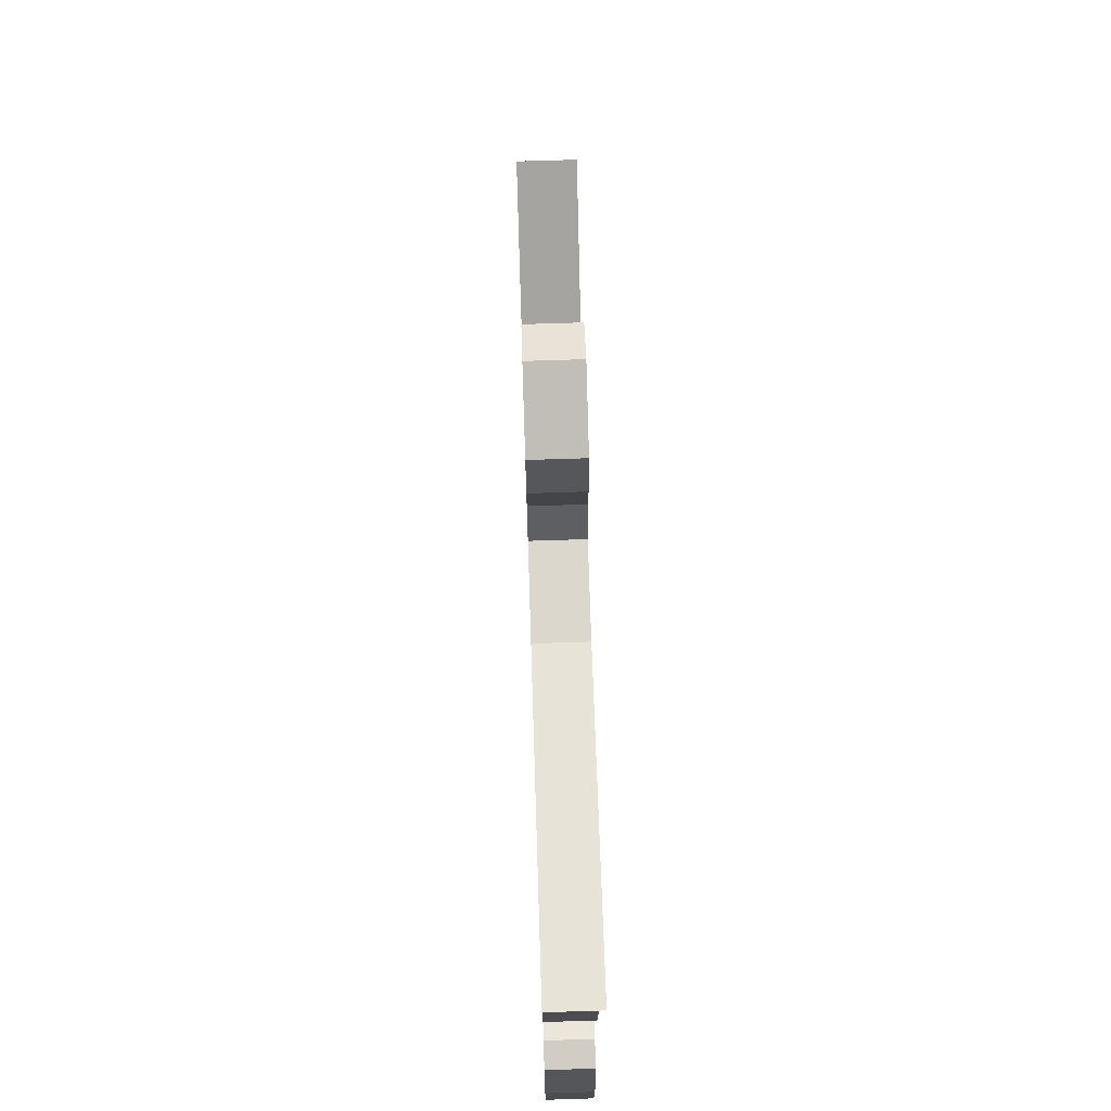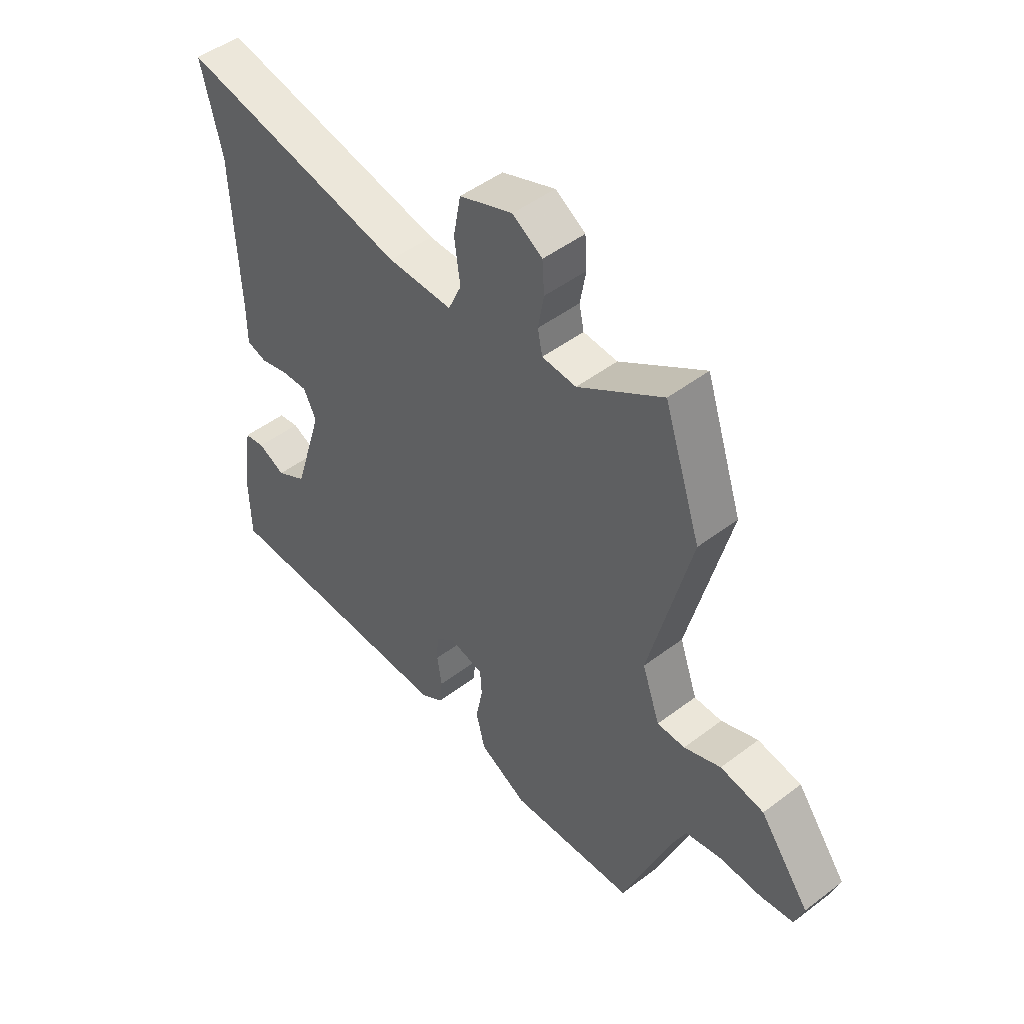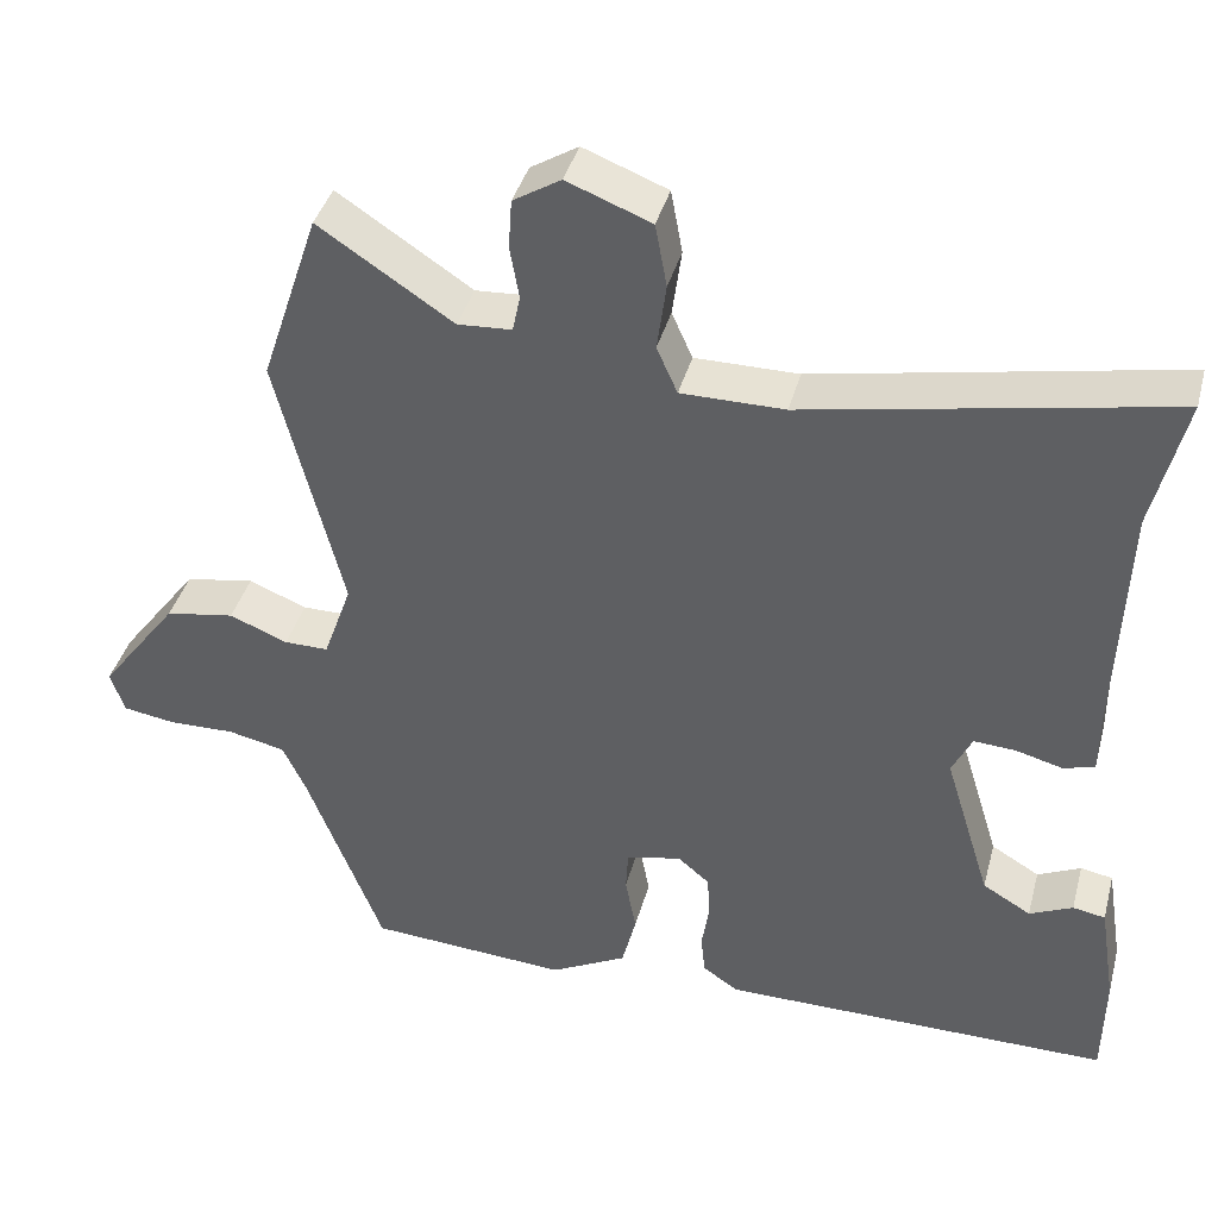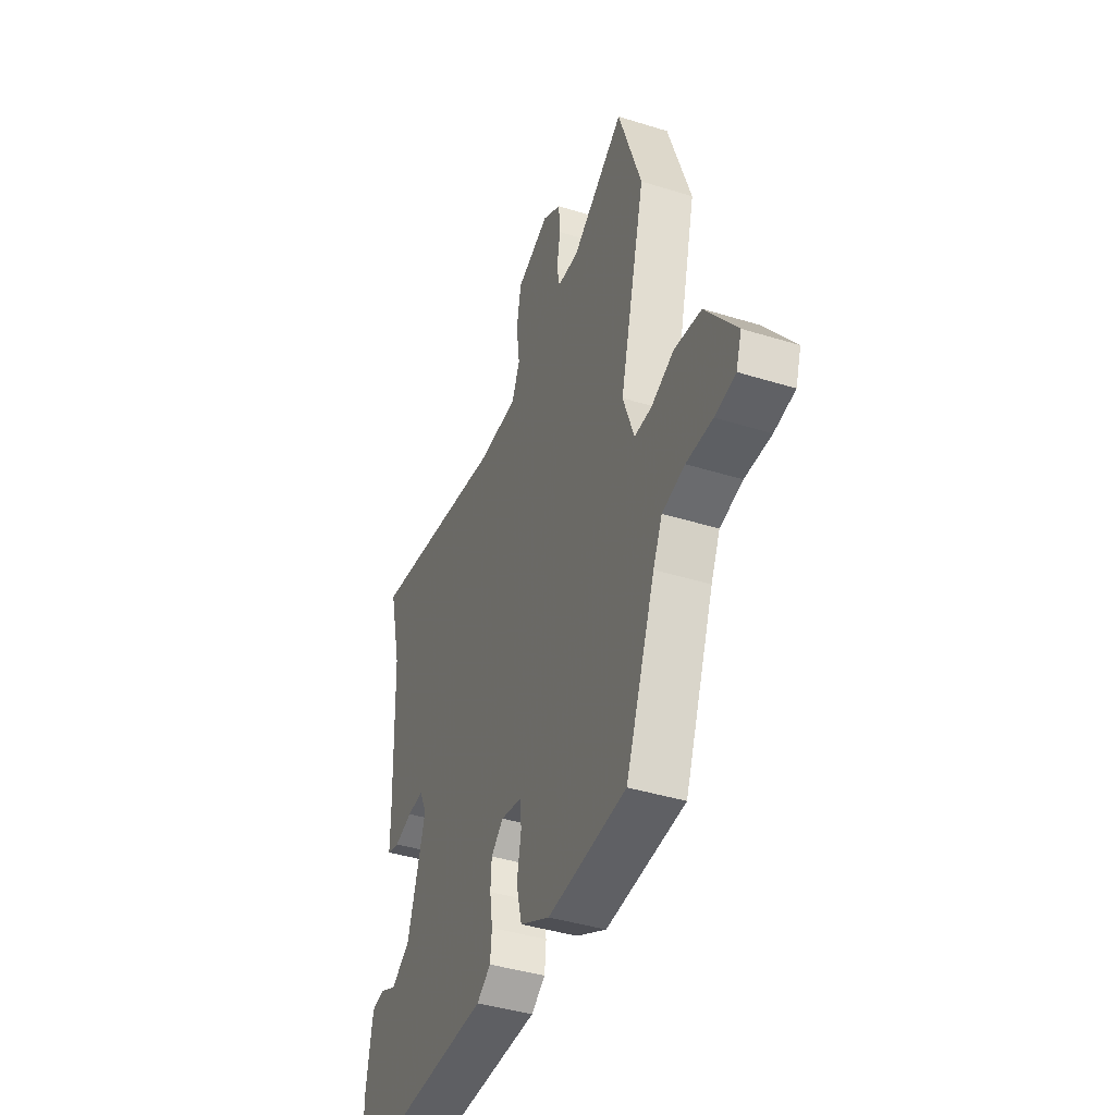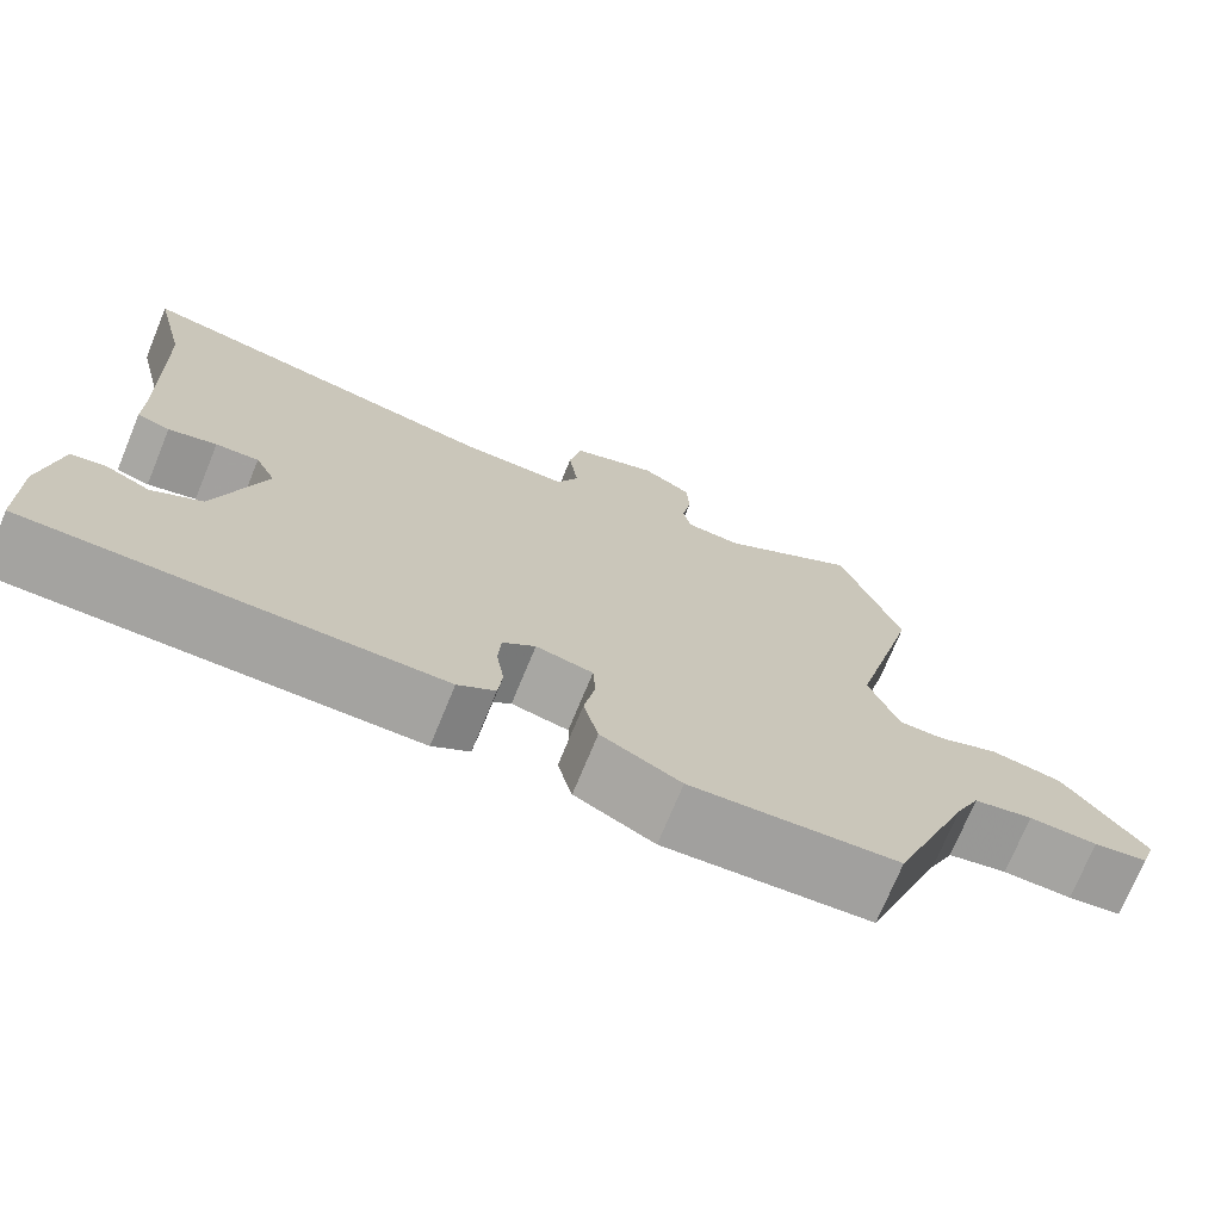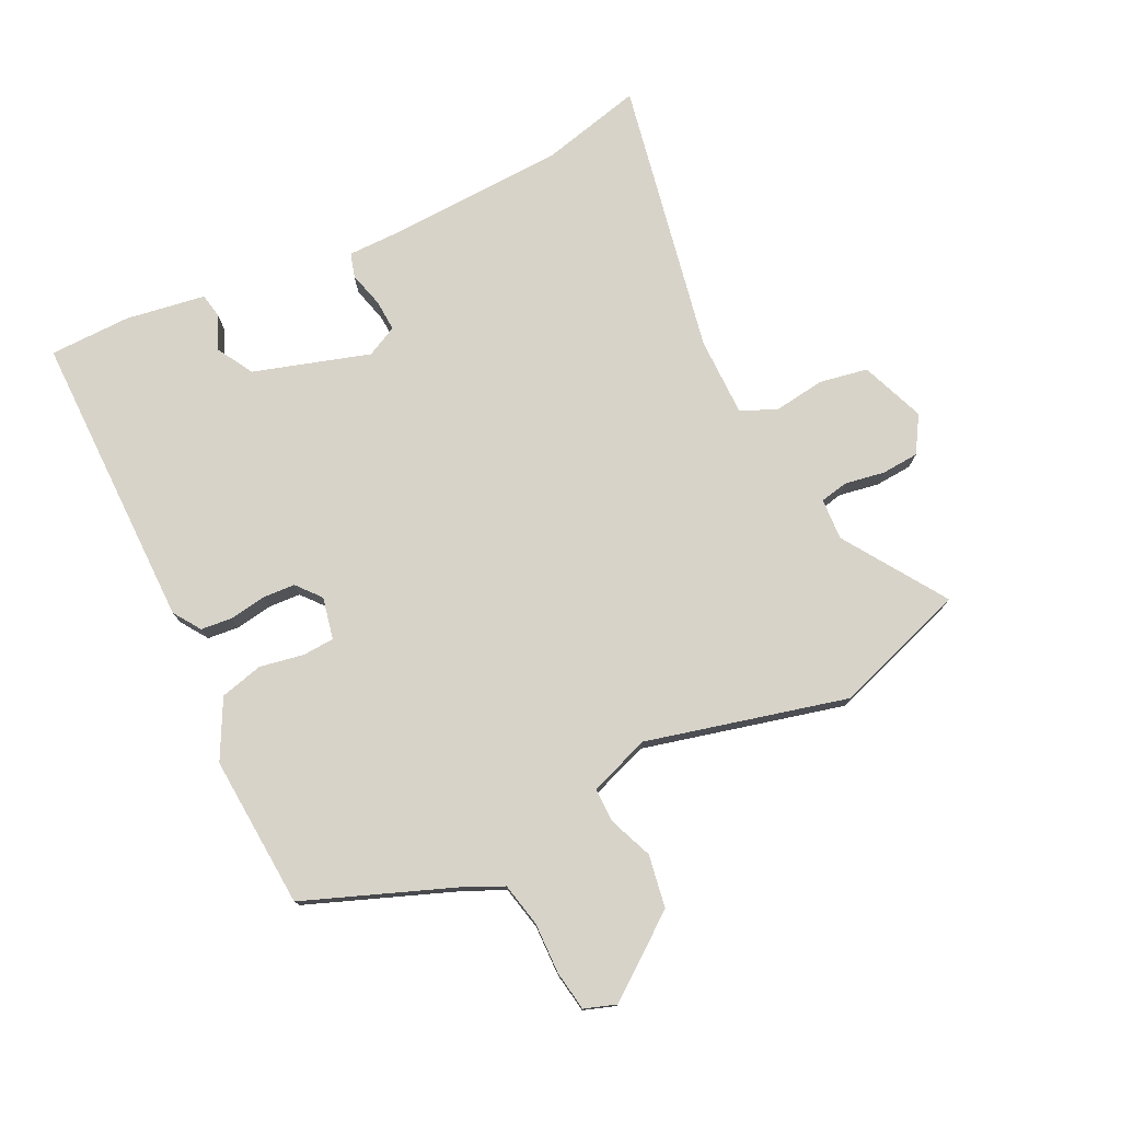
<metadata>
{"format":"obj","ext":"obj","renderer":"f3d","projection":"perspective","resolution":1024,"background":"white","views":[{"elev":73.4,"azim":88.2,"up":"+Z"},{"elev":48.3,"azim":-130.3,"up":"+Z"},{"elev":39.8,"azim":14.8,"up":"+Z"},{"elev":-41.5,"azim":-110.6,"up":"+Z"},{"elev":-72.9,"azim":157.6,"up":"+Z"},{"elev":76.6,"azim":-116.0,"up":"+Y"}]}
</metadata>
<code>
v -0.529 0.07 0.414
v -0.459 0.07 0.624
v -0.298 0.07 0.518
v -0.233 0.07 0.522
v -0.224 0.07 0.566
v -0.235 0.07 0.629
v -0.231 0.07 0.688
v -0.174 0.07 0.723
v -0.073 0.07 0.684
v -0.059 0.07 0.608
v -0.07 0.07 0.527
v -0.045 0.07 0.471
v 0.079 0.07 0.471
v 0.513 0.07 0.555
v 0.474 0.07 0.394
v 0.463 0.07 0.107
v 0.463 0.07 0.03
v 0.425 0.07 0.019
v 0.369 0.07 0.034
v 0.319 0.07 0.037
v 0.295 0.07 -0.012
v 0.351 0.07 -0.194
v 0.409 0.07 -0.228
v 0.461 0.07 -0.204
v 0.5 0.07 -0.211
v 0.52 0.07 -0.336
v 0.518 0.07 -0.465
v 0.048 0.07 -0.464
v 0.005 0.07 -0.435
v 0 0.07 -0.386
v 0.009 0.07 -0.328
v 0.006 0.07 -0.277
v -0.032 0.07 -0.245
v -0.098 0.07 -0.259
v -0.101 0.07 -0.309
v -0.088 0.07 -0.378
v -0.105 0.07 -0.446
v -0.197 0.07 -0.494
v -0.437 0.07 -0.478
v -0.528 0.07 -0.242
v -0.556 0.07 -0.182
v -0.625 0.07 -0.167
v -0.705 0.07 -0.169
v -0.768 0.07 -0.159
v -0.785 0.07 -0.109
v -0.69 0.07 0.017
v -0.607 0.07 0.031
v -0.537 0.07 0.003
v -0.484 0.07 0.003
v -0.45 0.07 0.099
v -0.529 0 0.414
v -0.459 0 0.624
v -0.298 0 0.518
v -0.233 0 0.522
v -0.224 0 0.566
v -0.235 0 0.629
v -0.231 0 0.688
v -0.174 0 0.723
v -0.073 0 0.684
v -0.059 0 0.608
v -0.07 0 0.527
v -0.045 0 0.471
v 0.079 0 0.471
v 0.513 0 0.555
v 0.474 0 0.394
v 0.463 0 0.107
v 0.463 0 0.03
v 0.425 0 0.019
v 0.369 0 0.034
v 0.319 0 0.037
v 0.295 0 -0.012
v 0.351 0 -0.194
v 0.409 0 -0.228
v 0.461 0 -0.204
v 0.5 0 -0.211
v 0.52 0 -0.336
v 0.518 0 -0.465
v 0.048 0 -0.464
v 0.005 0 -0.435
v 0 0 -0.386
v 0.009 0 -0.328
v 0.006 0 -0.277
v -0.032 0 -0.245
v -0.098 0 -0.259
v -0.101 0 -0.309
v -0.088 0 -0.378
v -0.105 0 -0.446
v -0.197 0 -0.494
v -0.437 0 -0.478
v -0.528 0 -0.242
v -0.556 0 -0.182
v -0.625 0 -0.167
v -0.705 0 -0.169
v -0.768 0 -0.159
v -0.785 0 -0.109
v -0.69 0 0.017
v -0.607 0 0.031
v -0.537 0 0.003
v -0.484 0 0.003
v -0.45 0 0.099
f 46 47 48
f 45 46 48
f 44 45 48
f 43 44 48
f 42 43 48
f 41 42 48 49
f 40 41 49
f 40 49 50
f 39 40 50
f 38 39 50
f 37 38 50
f 36 37 50
f 35 36 50
f 29 30 31
f 28 29 31
f 27 28 31
f 26 27 31
f 25 26 31
f 23 24 25
f 23 25 31
f 22 23 31 32
f 16 17 18 19
f 15 16 19 20
f 15 20 21
f 14 15 21
f 13 14 21
f 9 10 11
f 8 9 11
f 7 8 11
f 6 7 11
f 5 6 11
f 4 5 11 12
f 3 4 12
f 1 2 3
f 50 1 3
f 35 50 3
f 34 35 3
f 22 32 33
f 21 22 33
f 13 21 33
f 12 13 33
f 3 12 33 34
f 98 97 96
f 98 96 95
f 98 95 94
f 98 94 93
f 98 93 92
f 99 98 92 91
f 99 91 90
f 100 99 90
f 100 90 89
f 100 89 88
f 100 88 87
f 100 87 86
f 100 86 85
f 81 80 79
f 81 79 78
f 81 78 77
f 81 77 76
f 81 76 75
f 75 74 73
f 81 75 73
f 82 81 73 72
f 69 68 67 66
f 70 69 66 65
f 71 70 65
f 71 65 64
f 71 64 63
f 61 60 59
f 61 59 58
f 61 58 57
f 61 57 56
f 61 56 55
f 62 61 55 54
f 62 54 53
f 53 52 51
f 53 51 100
f 53 100 85
f 53 85 84
f 83 82 72
f 83 72 71
f 83 71 63
f 83 63 62
f 84 83 62 53
f 1 51 52 2
f 2 52 53 3
f 3 53 54 4
f 4 54 55 5
f 5 55 56 6
f 6 56 57 7
f 7 57 58 8
f 8 58 59 9
f 9 59 60 10
f 10 60 61 11
f 11 61 62 12
f 12 62 63 13
f 13 63 64 14
f 14 64 65 15
f 15 65 66 16
f 16 66 67 17
f 17 67 68 18
f 18 68 69 19
f 19 69 70 20
f 20 70 71 21
f 21 71 72 22
f 22 72 73 23
f 23 73 74 24
f 24 74 75 25
f 25 75 76 26
f 26 76 77 27
f 27 77 78 28
f 28 78 79 29
f 29 79 80 30
f 30 80 81 31
f 31 81 82 32
f 32 82 83 33
f 33 83 84 34
f 34 84 85 35
f 35 85 86 36
f 36 86 87 37
f 37 87 88 38
f 38 88 89 39
f 39 89 90 40
f 40 90 91 41
f 41 91 92 42
f 42 92 93 43
f 43 93 94 44
f 44 94 95 45
f 45 95 96 46
f 46 96 97 47
f 47 97 98 48
f 48 98 99 49
f 49 99 100 50
f 50 100 51 1

</code>
